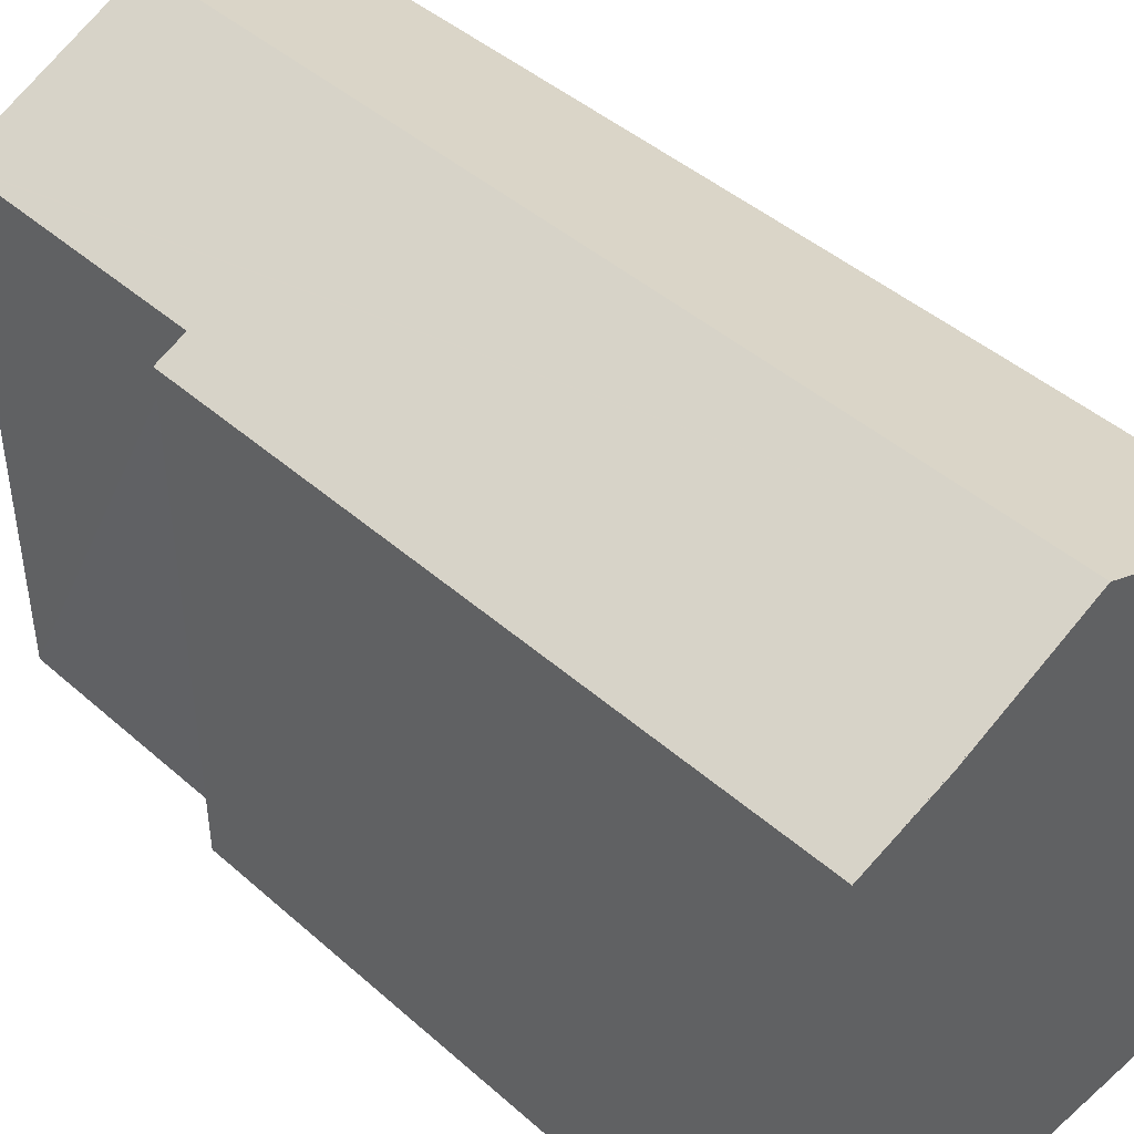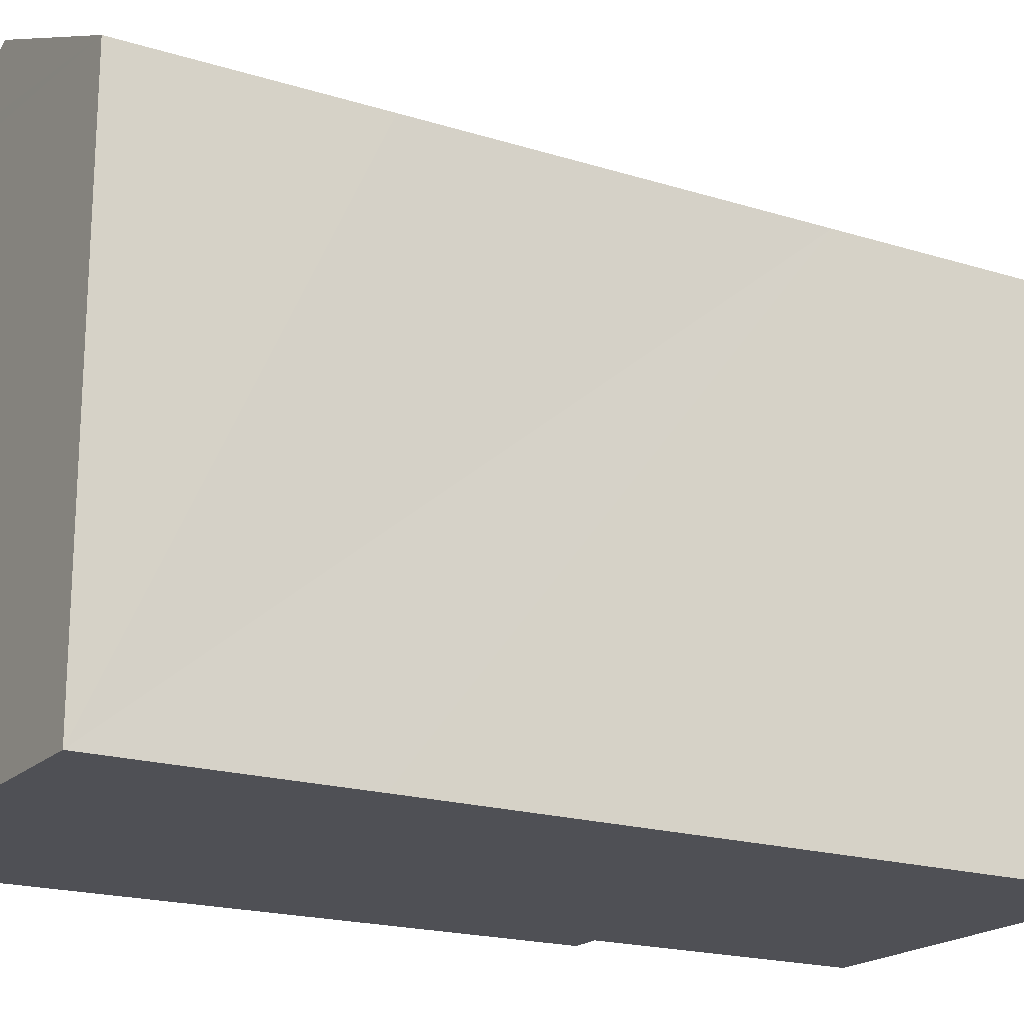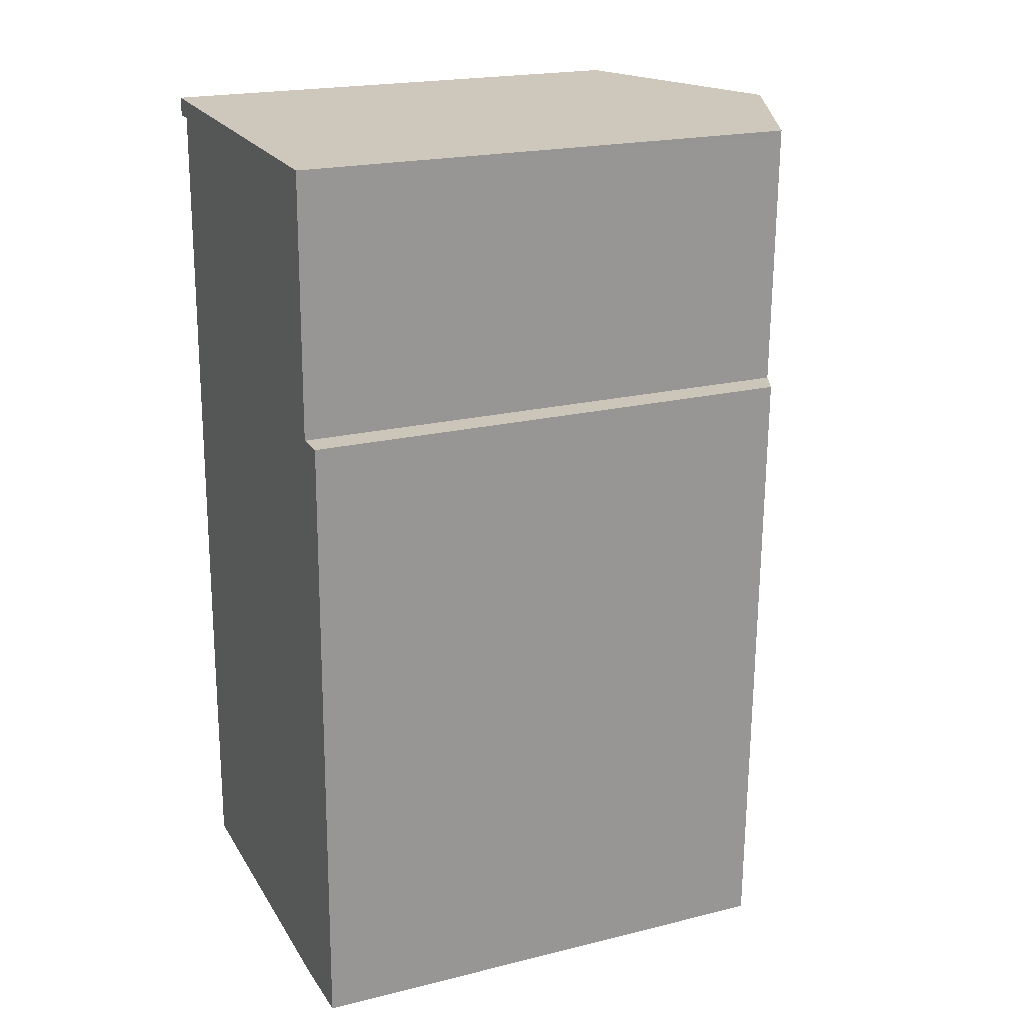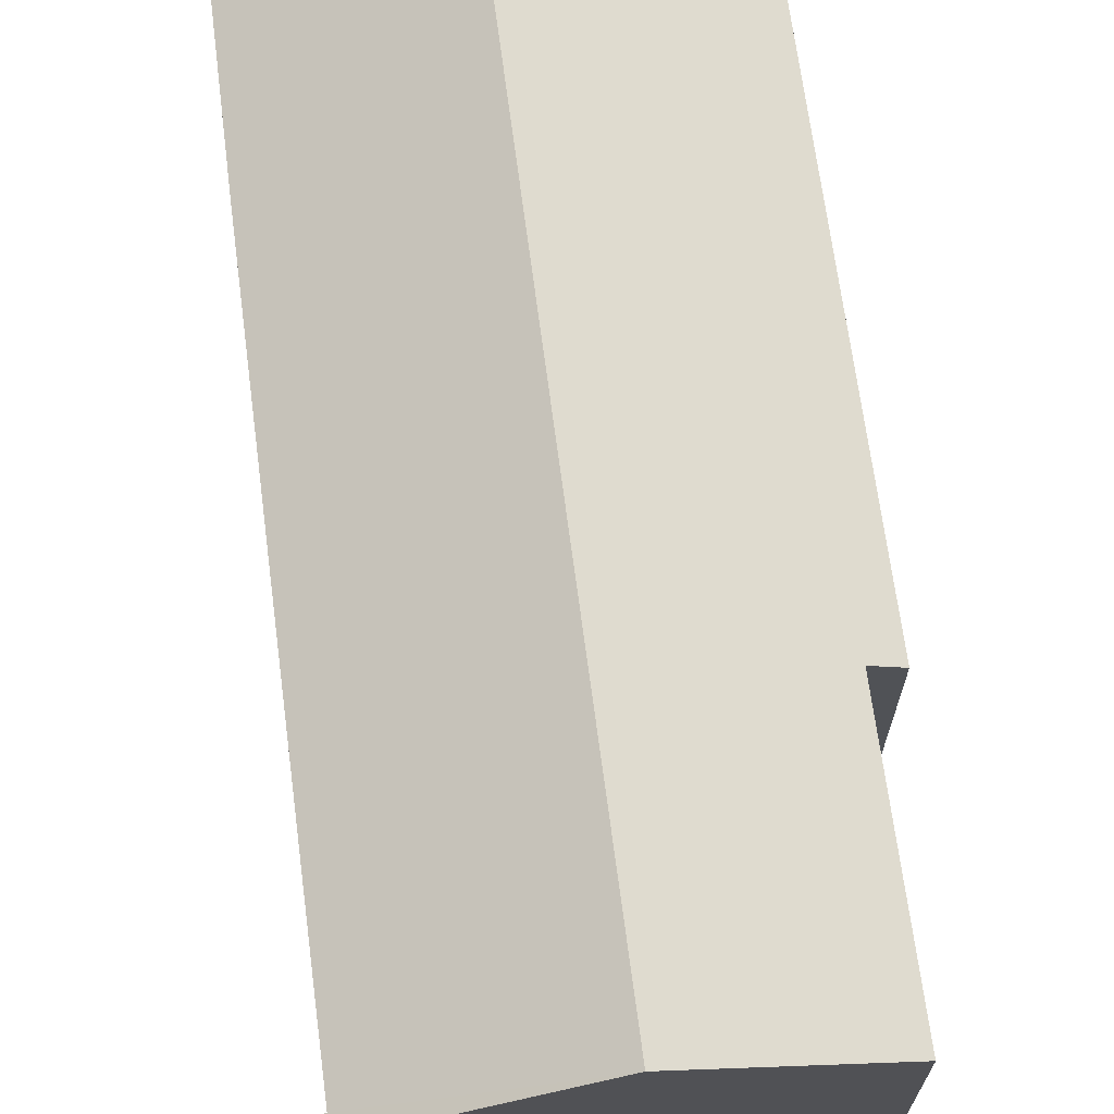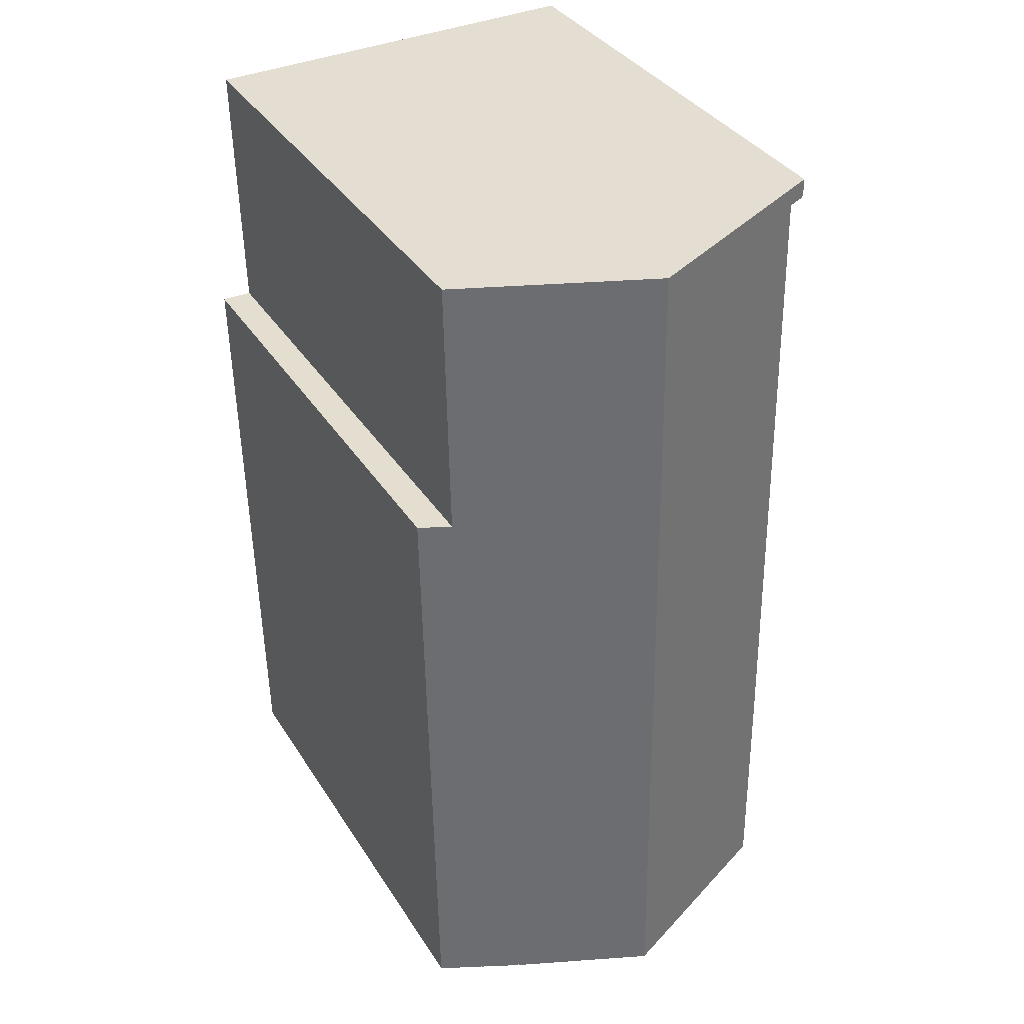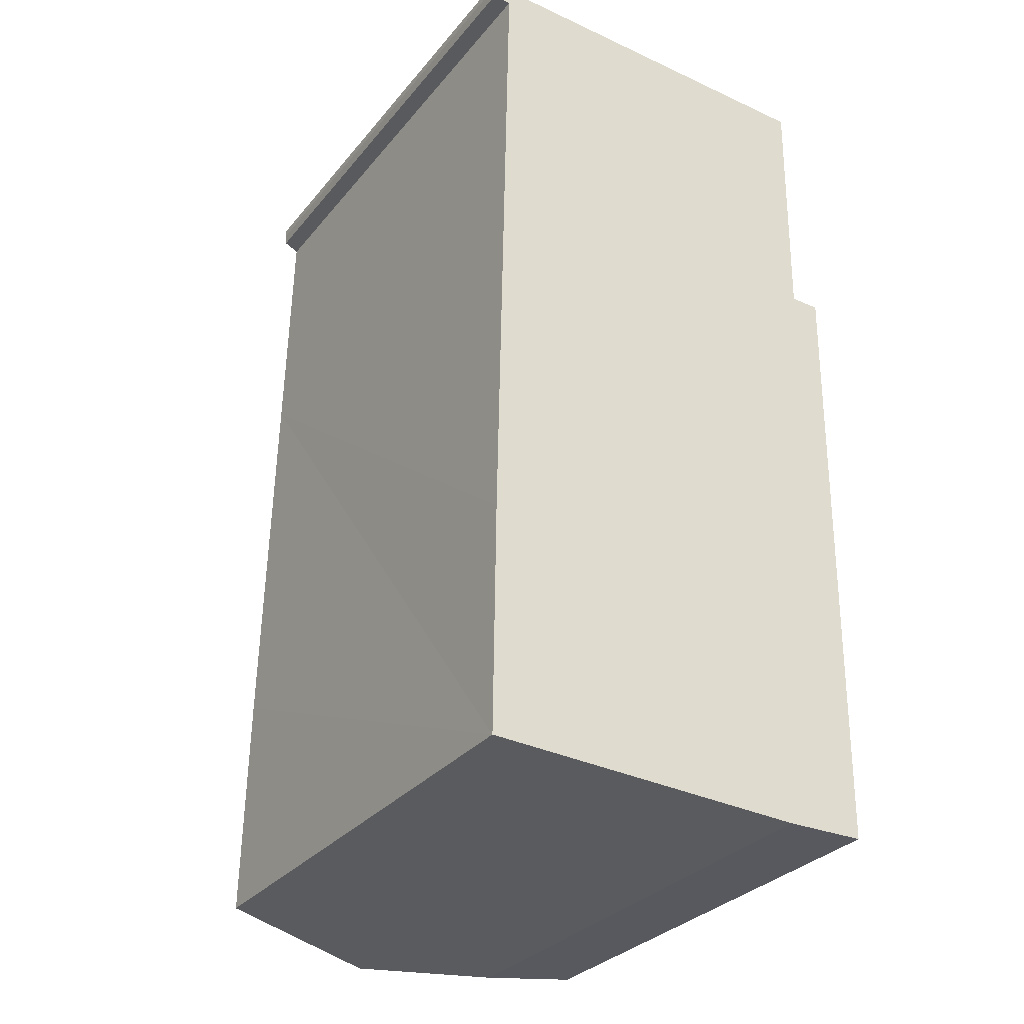
<metadata>
{"format":"obj","ext":"obj","renderer":"f3d","projection":"perspective","resolution":1024,"background":"white","views":[{"elev":44.4,"azim":136.7,"up":"+Y"},{"elev":-19.3,"azim":-119.3,"up":"+Y"},{"elev":20.8,"azim":66.1,"up":"+Z"},{"elev":68.5,"azim":-6.4,"up":"+Y"},{"elev":35.9,"azim":151.7,"up":"+Z"},{"elev":-31.1,"azim":-32.2,"up":"+Z"}]}
</metadata>
<code>
v  12.24 16.68 -28.94
v  10.72 17.37 -28.97
v  9.728 17.82 -28.94
v  0.014 16.18 0.274
v  0.042 16.2 -0.342
v  0 16.17 9.904e-16
v  0.666 16.48 -0.331
v  6.936 19.31 0.135
v  6.435 19.31 -28.84
v  0.238 16.45 -21.18
v  0.138 16.46 -28.65
v  0.499 16.47 -8.452
v  12.89 16.61 0.016
v  12.88 16.62 -0.184
v  12.73 16.62 -8.452
v  13.72 16.18 -8.452
v  13.36 16.18 -28.92
v  12.34 16.64 -28.94
v  0.014 -1.678e-17 0.274
v  0 0 0
v  0.138 1.754e-15 -28.65
v  0.238 1.297e-15 -21.18
v  0.499 5.175e-16 -8.452
v  0.666 2.027e-17 -0.331
v  0.042 2.094e-17 -0.342
v  12.89 -9.797e-19 0.016
v  6.936 -8.266e-18 0.135
v  12.73 5.175e-16 -8.452
v  13.72 5.175e-16 -8.452
v  12.88 1.127e-17 -0.184
v  13.36 1.771e-15 -28.92
v  12.24 1.772e-15 -28.94
v  12.34 1.772e-15 -28.94
v  12.22 16.69 -28.94
v  10.72 1.774e-15 -28.97
v  9.728 1.772e-15 -28.94
v  6.435 1.766e-15 -28.84
g defaultobject
f 1 2 3
f 4 5 6
f 5 4 7
f 7 4 8
f 7 8 9
f 10 9 11
f 9 10 12
f 9 12 7
f 13 9 8
f 9 13 14
f 9 14 15
f 9 15 16
f 9 16 17
f 9 17 3
f 3 17 18
f 6 19 4
f 19 6 20
f 21 10 11
f 10 21 12
f 12 21 22
f 12 22 7
f 7 22 23
f 7 23 24
f 25 6 5
f 6 25 20
f 4 13 8
f 13 4 19
f 13 19 26
f 26 19 27
f 28 16 15
f 16 28 29
f 26 14 13
f 14 26 15
f 15 26 28
f 28 26 30
f 16 31 17
f 31 16 29
f 18 32 1
f 32 18 17
f 32 17 31
f 32 31 33
f 32 34 1
f 34 35 2
f 35 34 32
f 3 11 9
f 11 3 2
f 11 2 35
f 11 35 21
f 21 35 36
f 21 36 37
f 24 5 7
f 5 24 25
f 29 33 31
f 33 29 32
f 32 29 35
f 35 29 36
f 36 29 37
f 37 29 21
f 21 29 22
f 22 29 28
f 22 28 23
f 23 28 30
f 23 30 24
f 24 30 26
f 24 26 27
f 24 27 19
f 24 19 25
f 25 19 20

</code>
